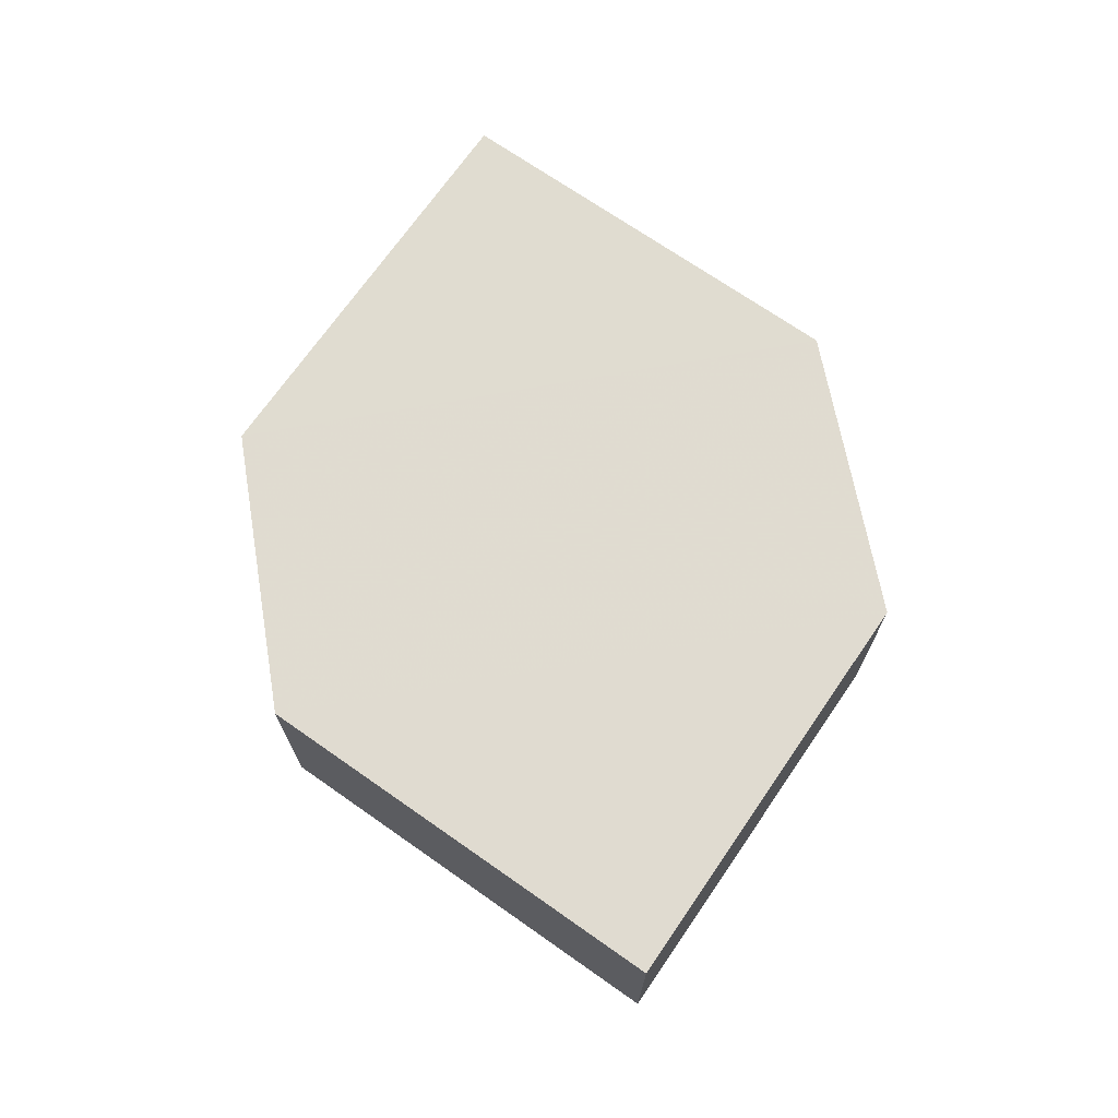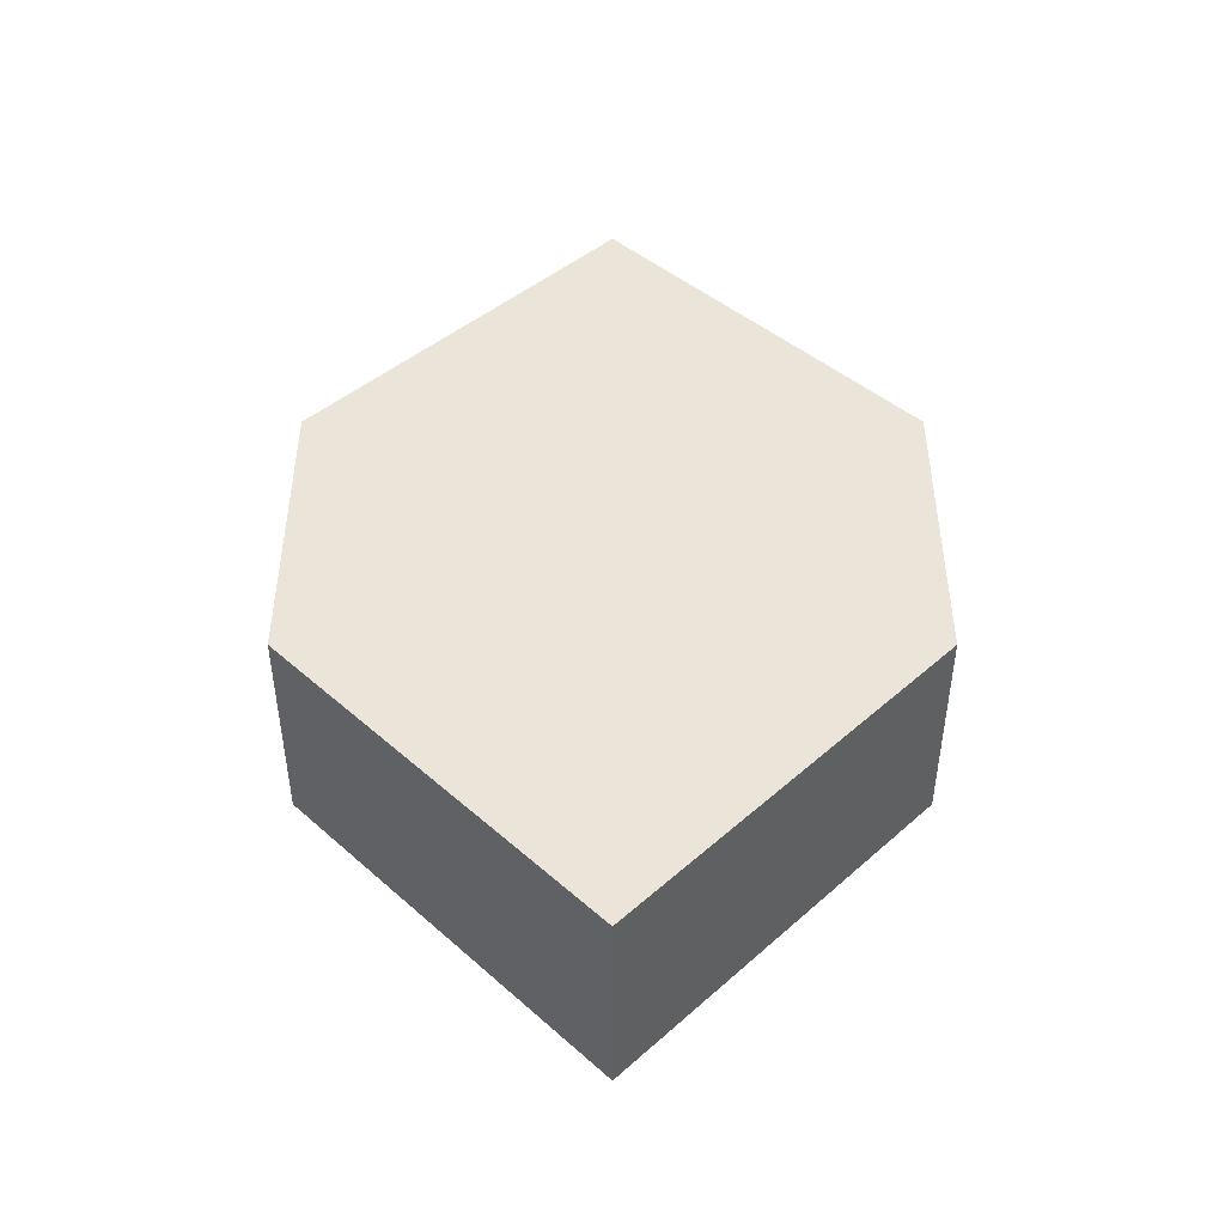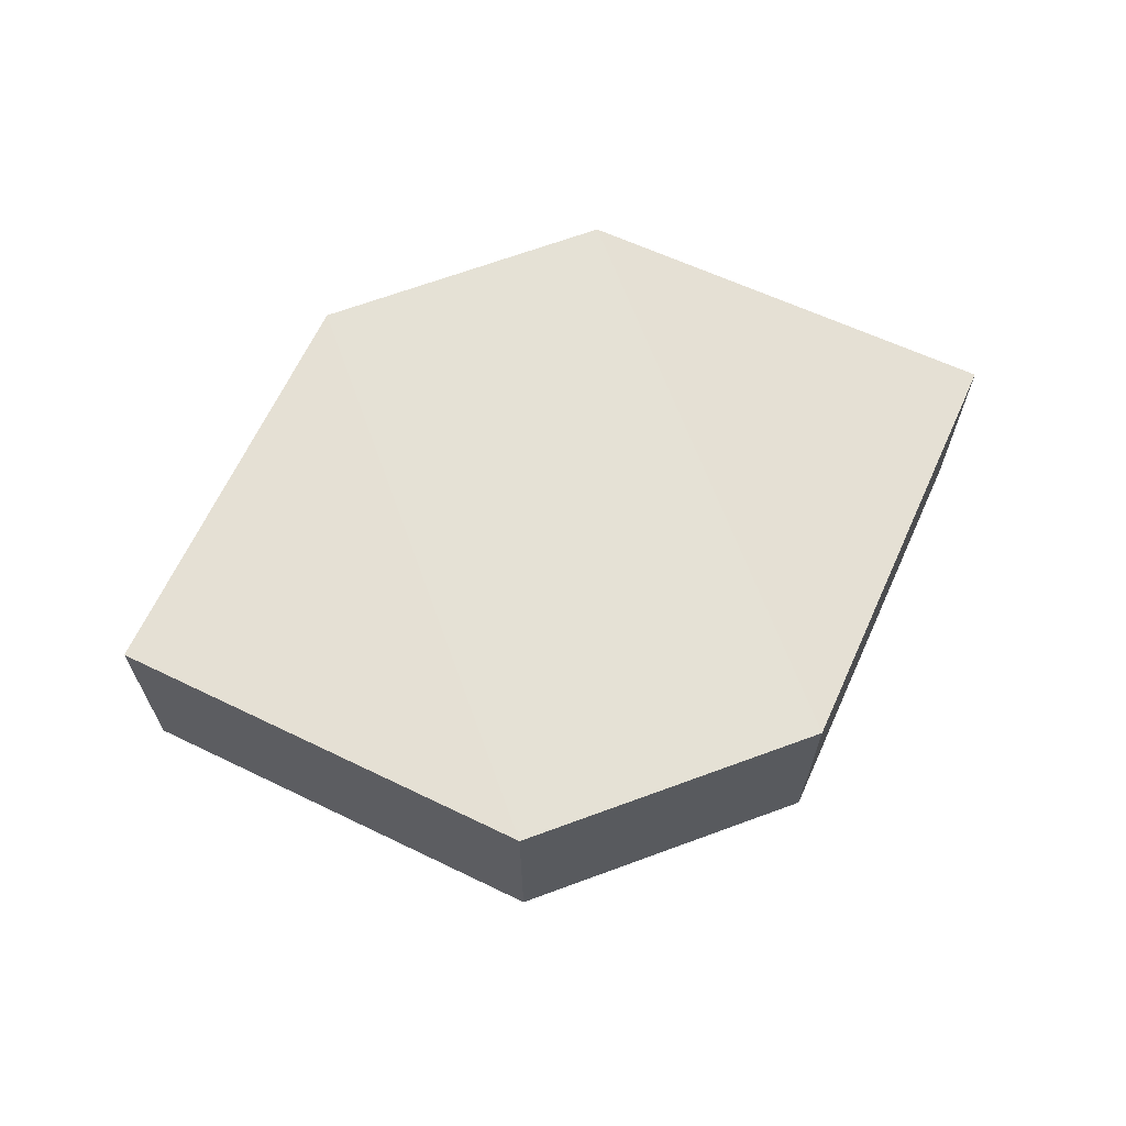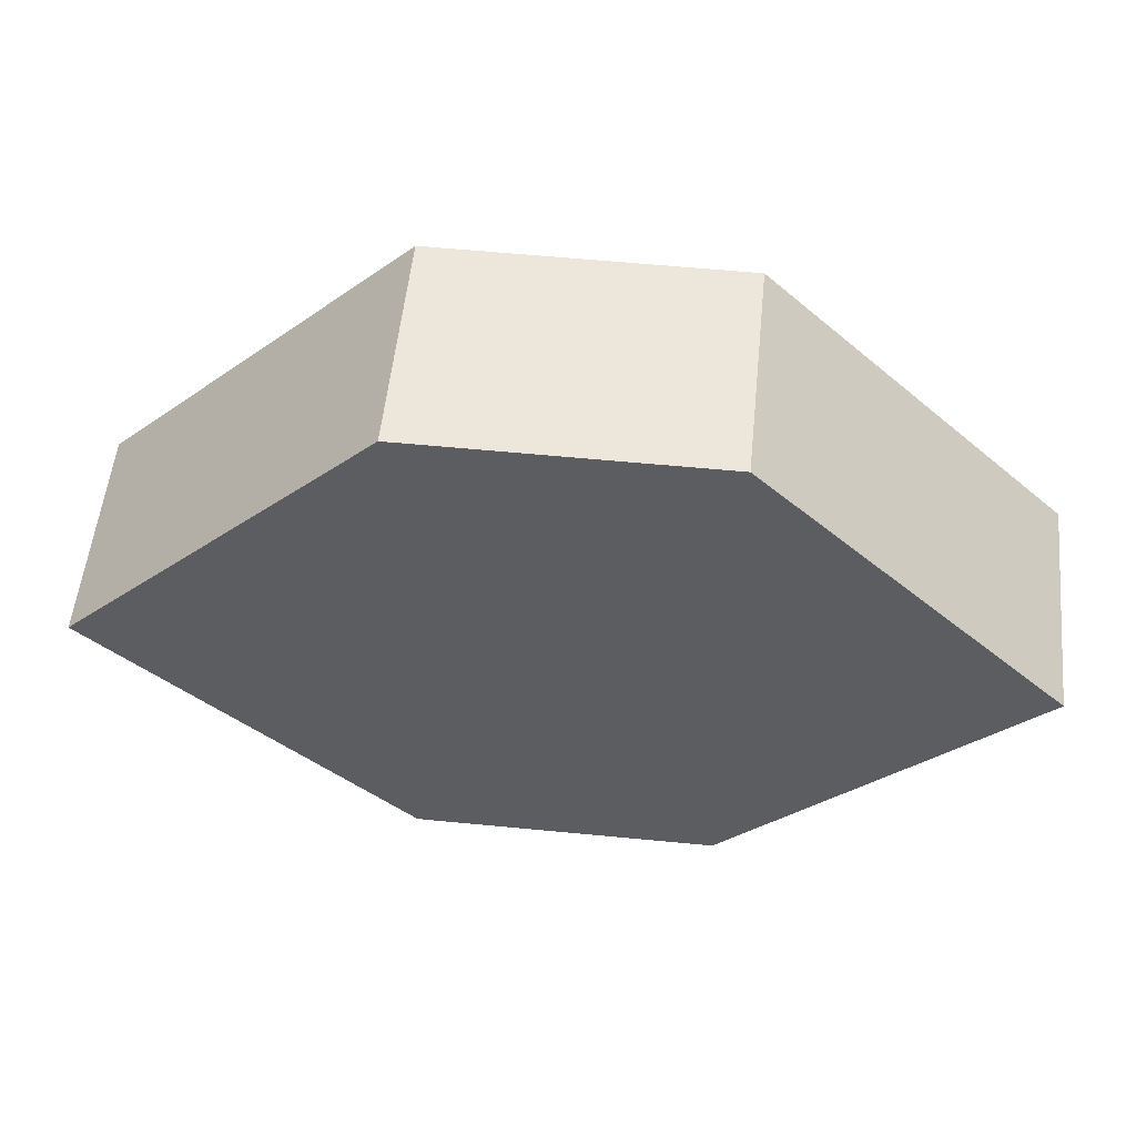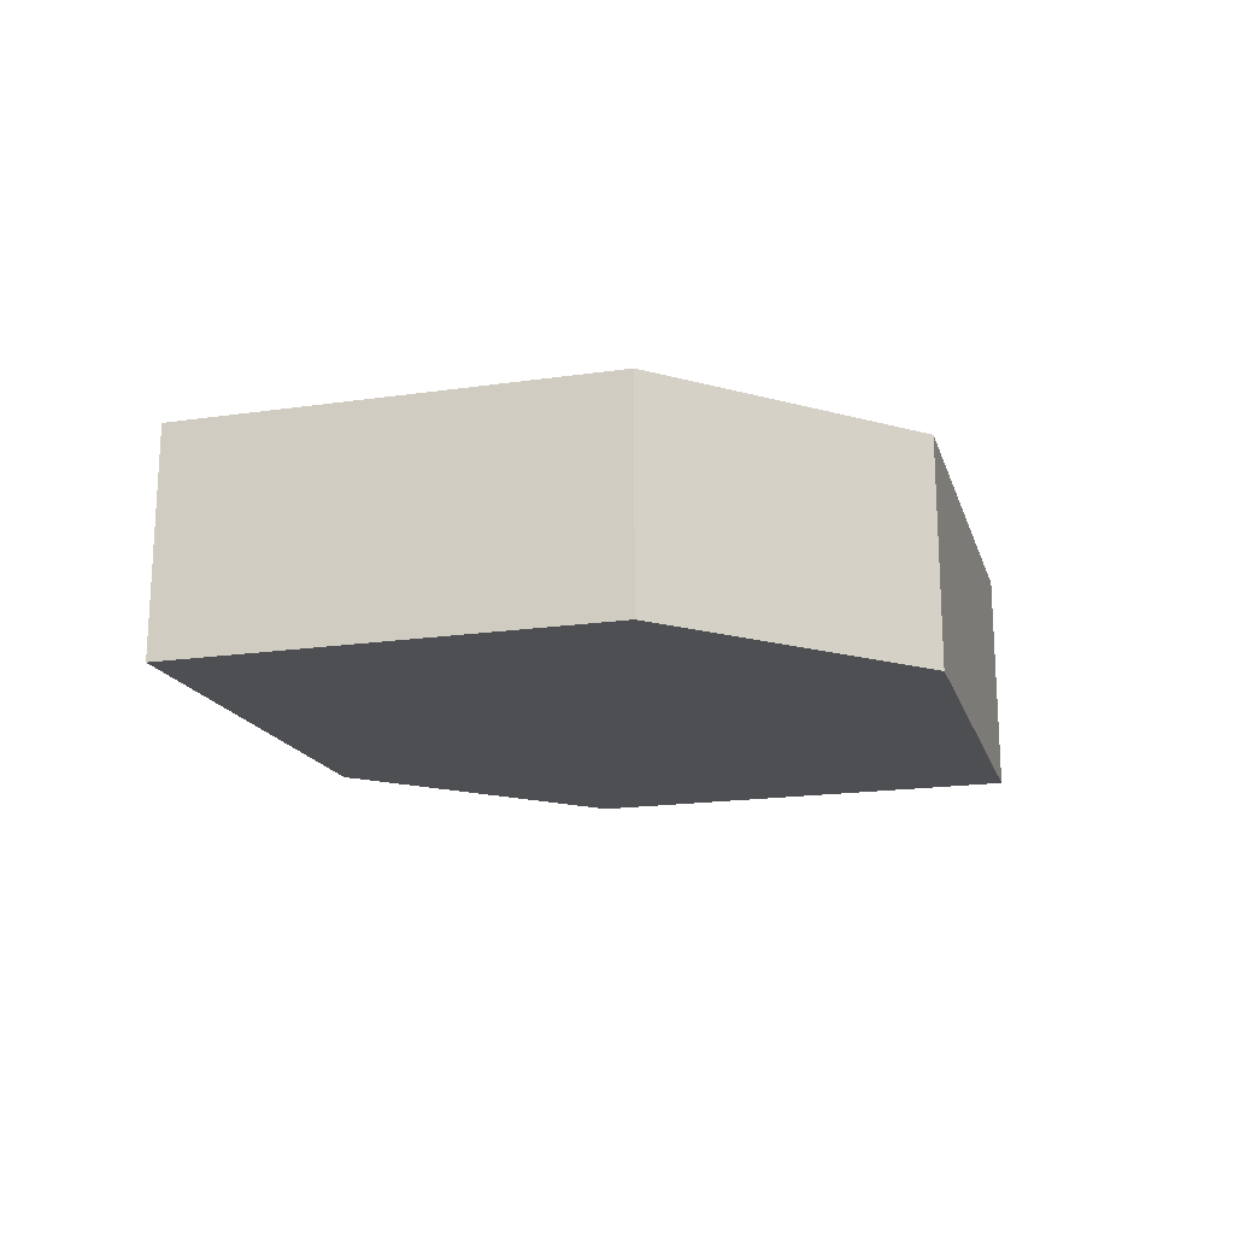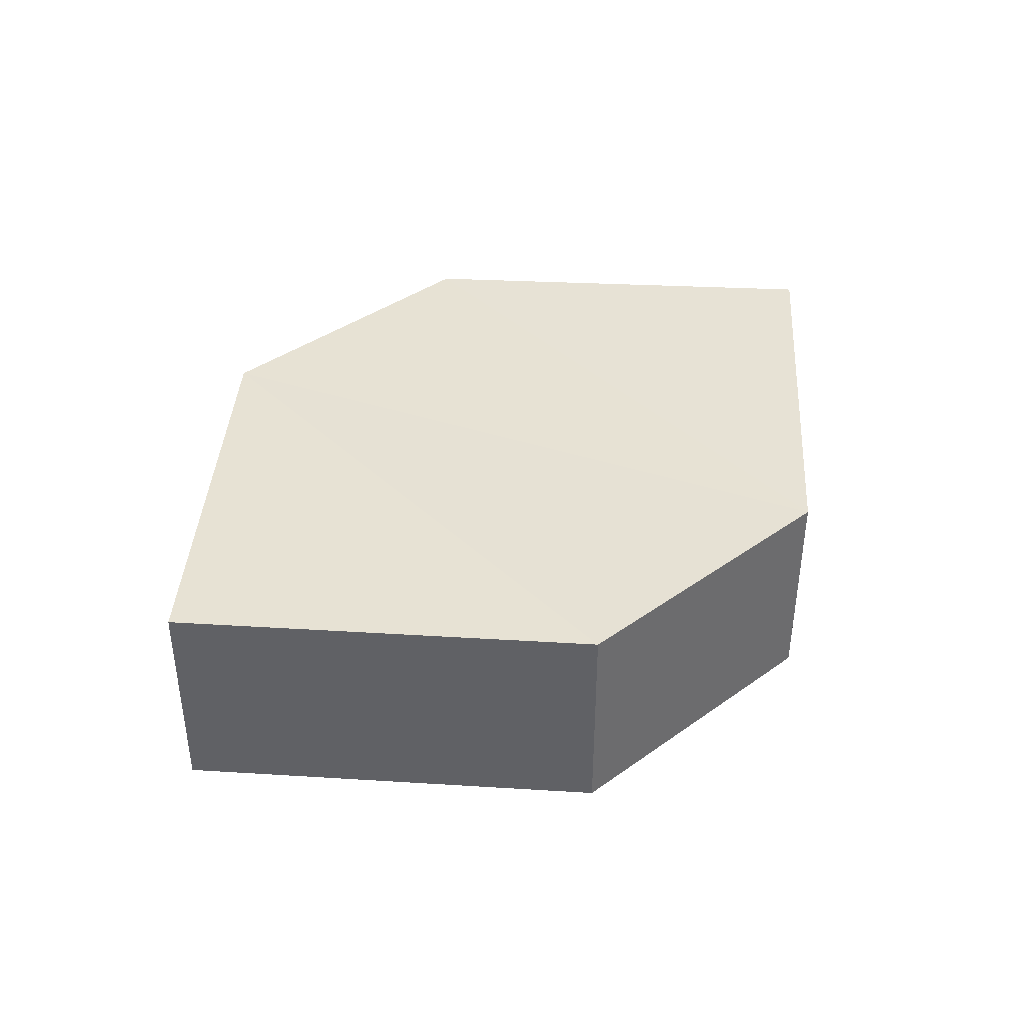
<metadata>
{"format":"obj","ext":"obj","renderer":"f3d","projection":"perspective","resolution":1024,"background":"white","views":[{"elev":69.7,"azim":-99.9,"up":"+Z"},{"elev":45.1,"azim":-89.9,"up":"+Z"},{"elev":65.5,"azim":-20.2,"up":"+Z"},{"elev":53.6,"azim":-174.5,"up":"+Y"},{"elev":-17.9,"azim":151.1,"up":"+Z"},{"elev":40.0,"azim":-41.0,"up":"+Z"}]}
</metadata>
<code>
o 3186
v 2243 1881 7.309
v 2243 1881 7.316
v 2243 1881 7.309
v 2243 1881 7.309
v 2243 1881 7.309
v 2243 1881 7.309
v 2243 1881 7.316
v 2243 1881 7.309
v 2243 1881 7.309
v 2243 1881 7.309
v 2243 1881 7.309
v 2243 1881 7.309
v 2243 1881 7.316
v 2243 1881 7.309
v 2243 1881 7.316
v 2243 1881 7.316
v 2243 1881 7.309
v 2243 1881 7.316
v 2243 1881 7.309
v 2243 1881 7.309
v 2243 1881 7.316
v 2243 1881 7.316
v 2243 1881 7.316
v 2243 1881 7.316
v 2243 1881 7.309
v 2243 1881 7.316
v 2243 1881 7.316
v 2243 1881 7.316
v 2243 1881 7.316
v 2243 1881 7.316
v 2243 1881 7.316
v 2243 1881 7.309
f 1 2 3
f 4 5 3
f 6 7 4
f 7 8 9
f 10 8 11
f 12 13 11
f 12 14 4
f 14 15 16
f 17 18 10
f 18 5 19
f 20 19 5
f 21 15 22
f 23 20 21
f 24 25 22
f 24 7 26
f 27 14 26
f 20 28 29
f 18 29 28
f 26 28 30
f 31 32 30

</code>
